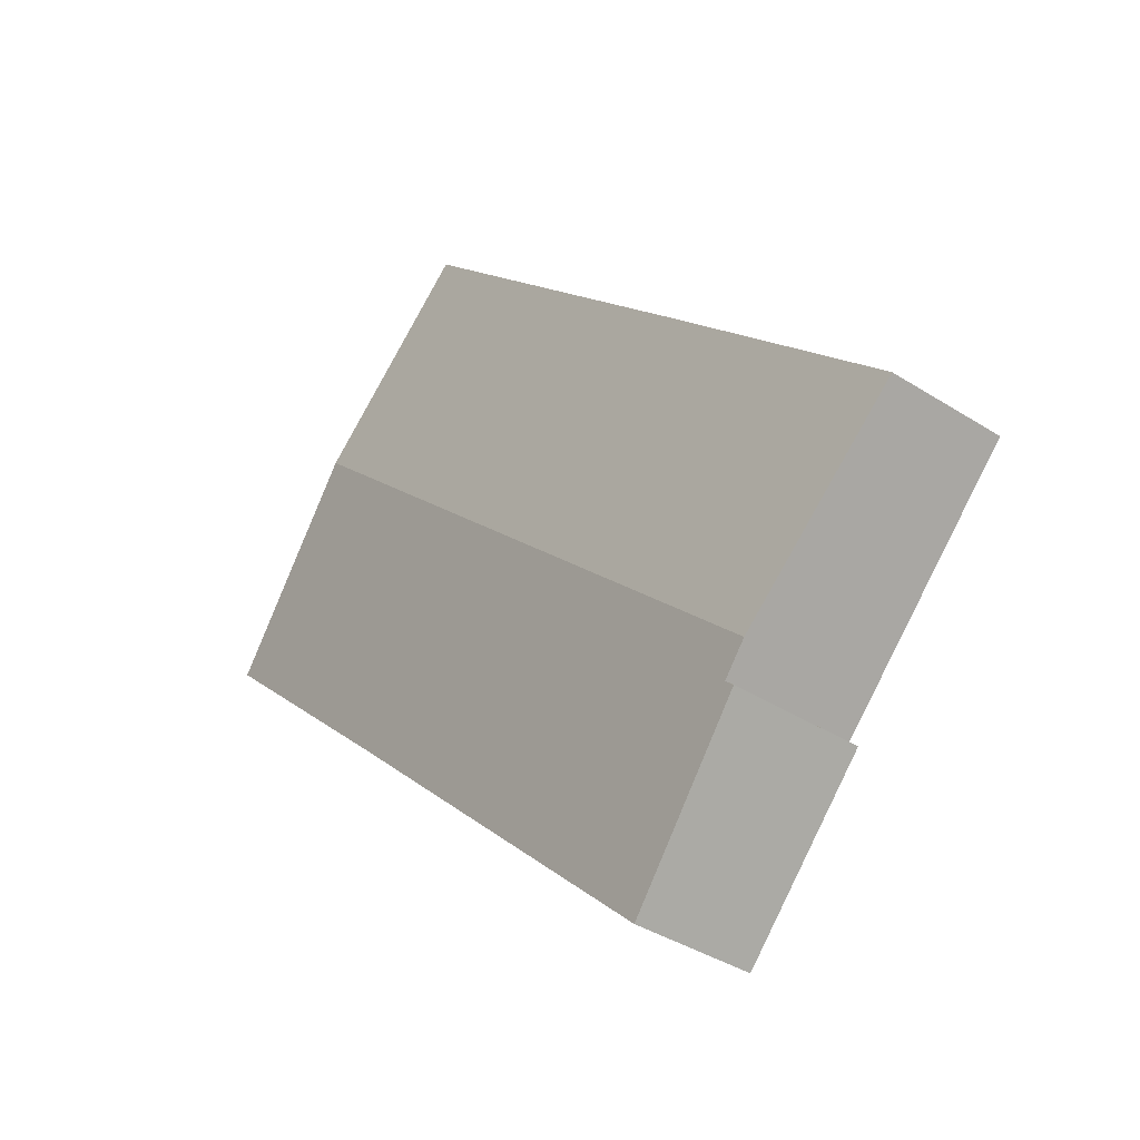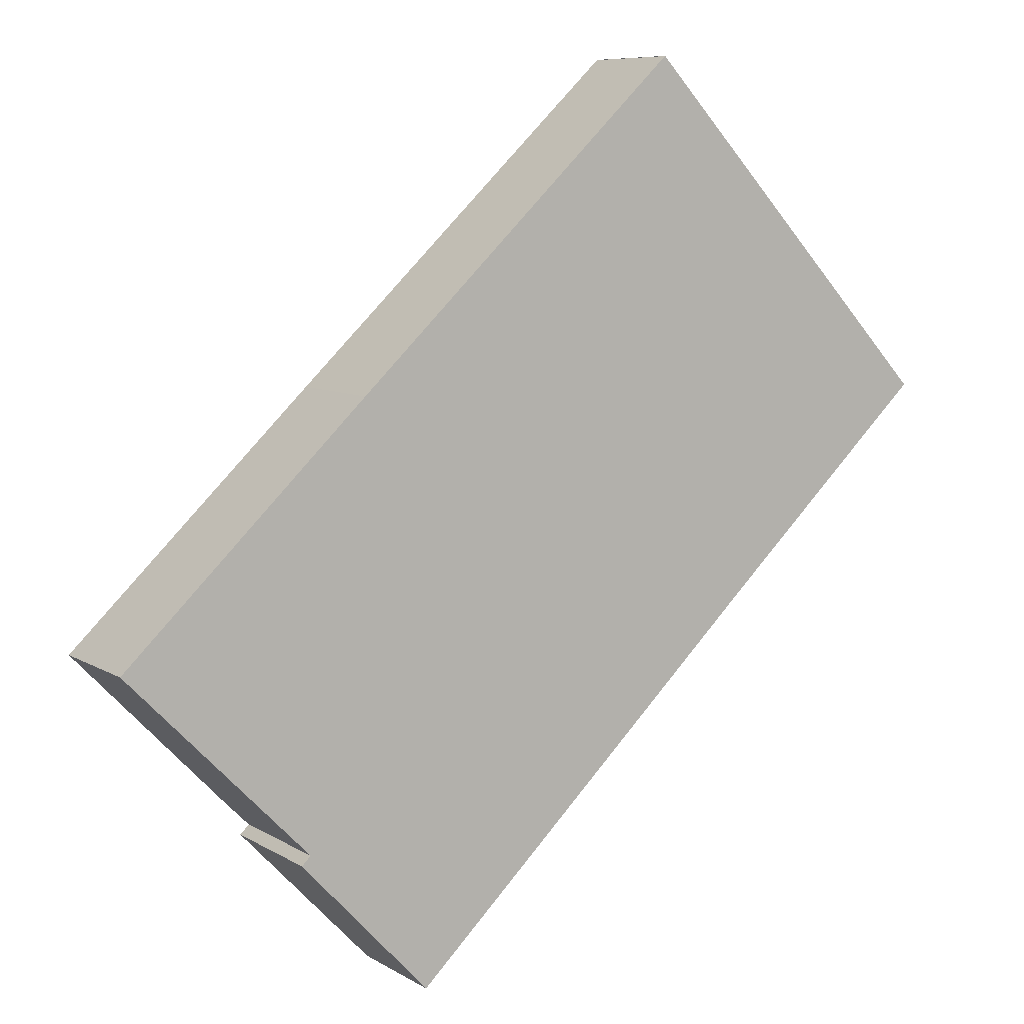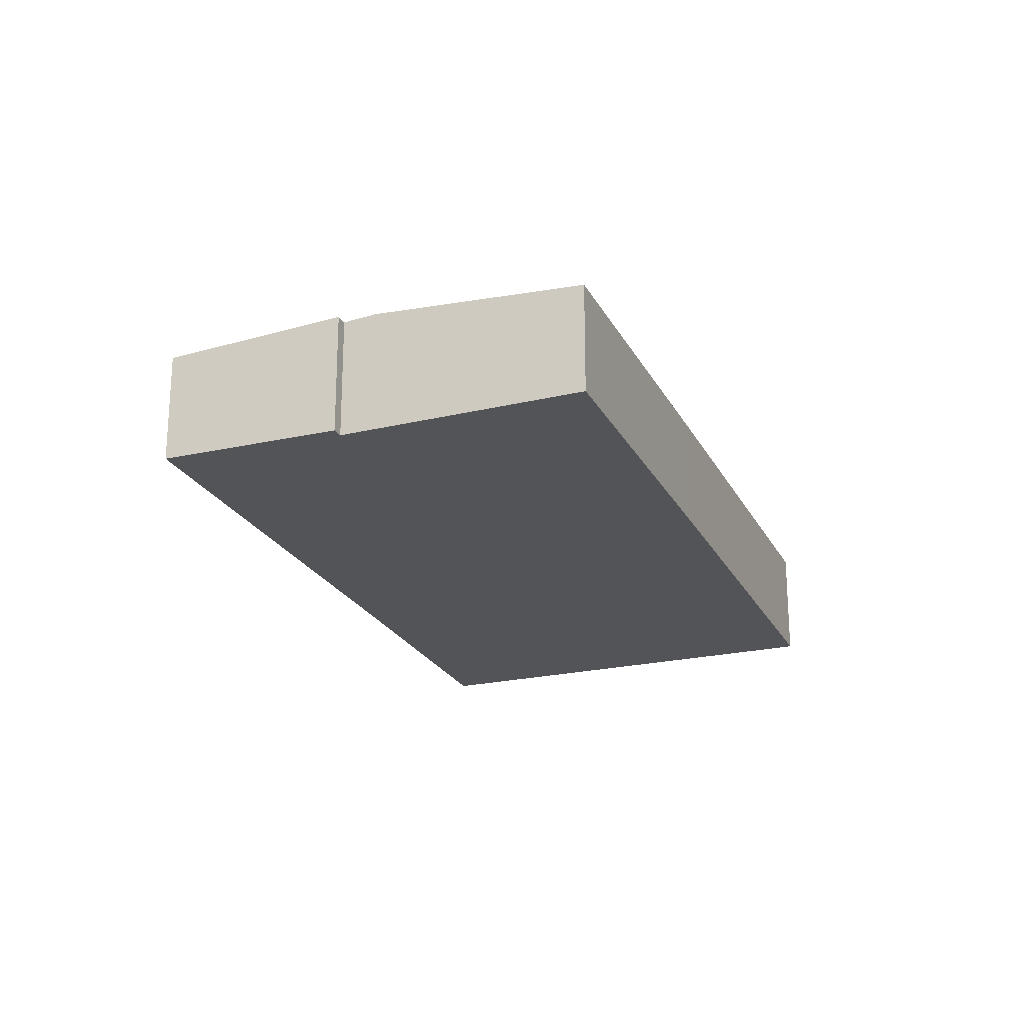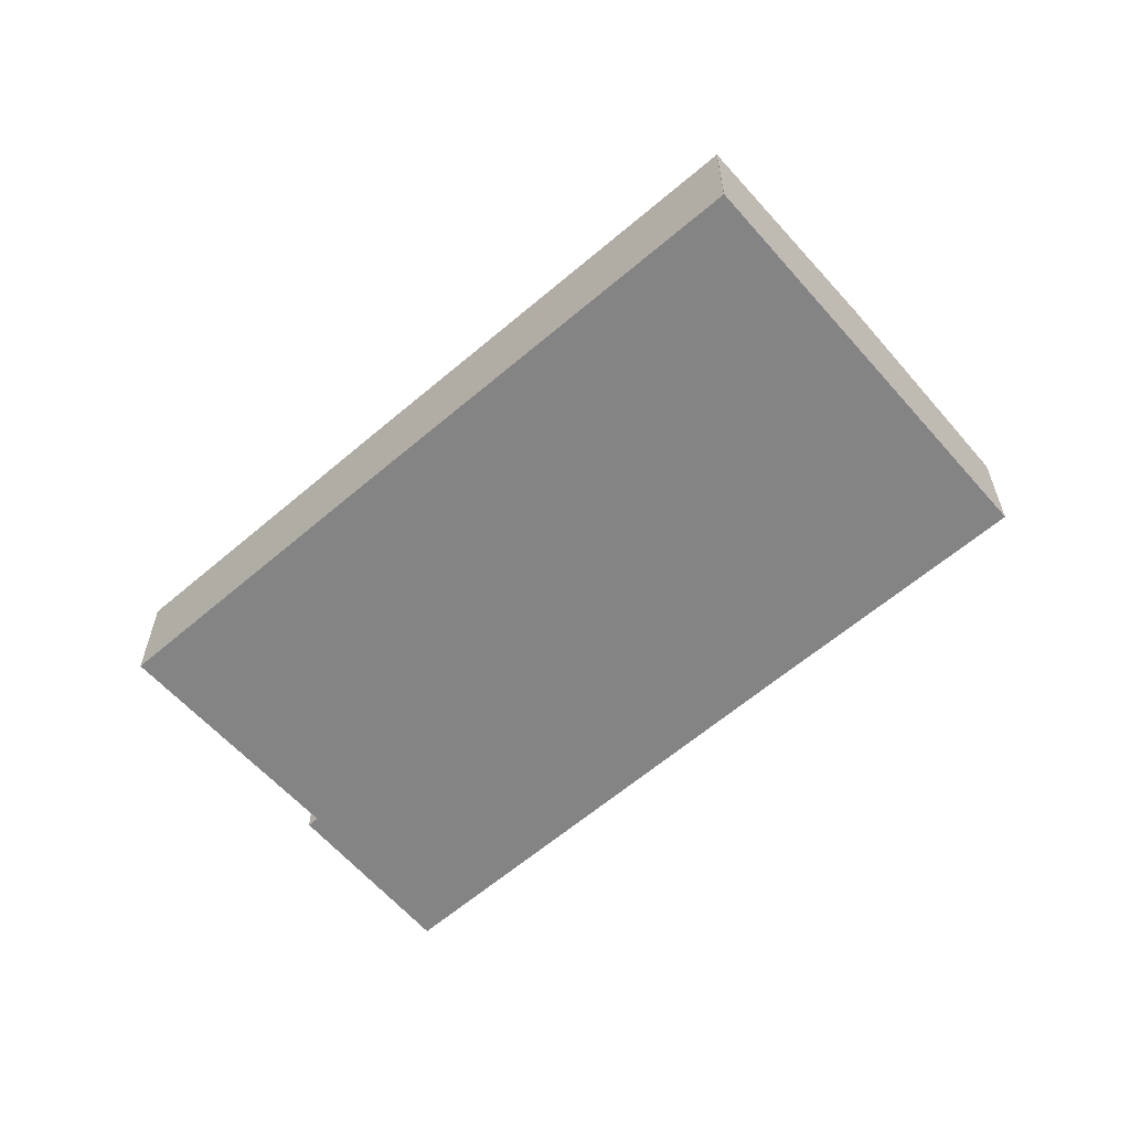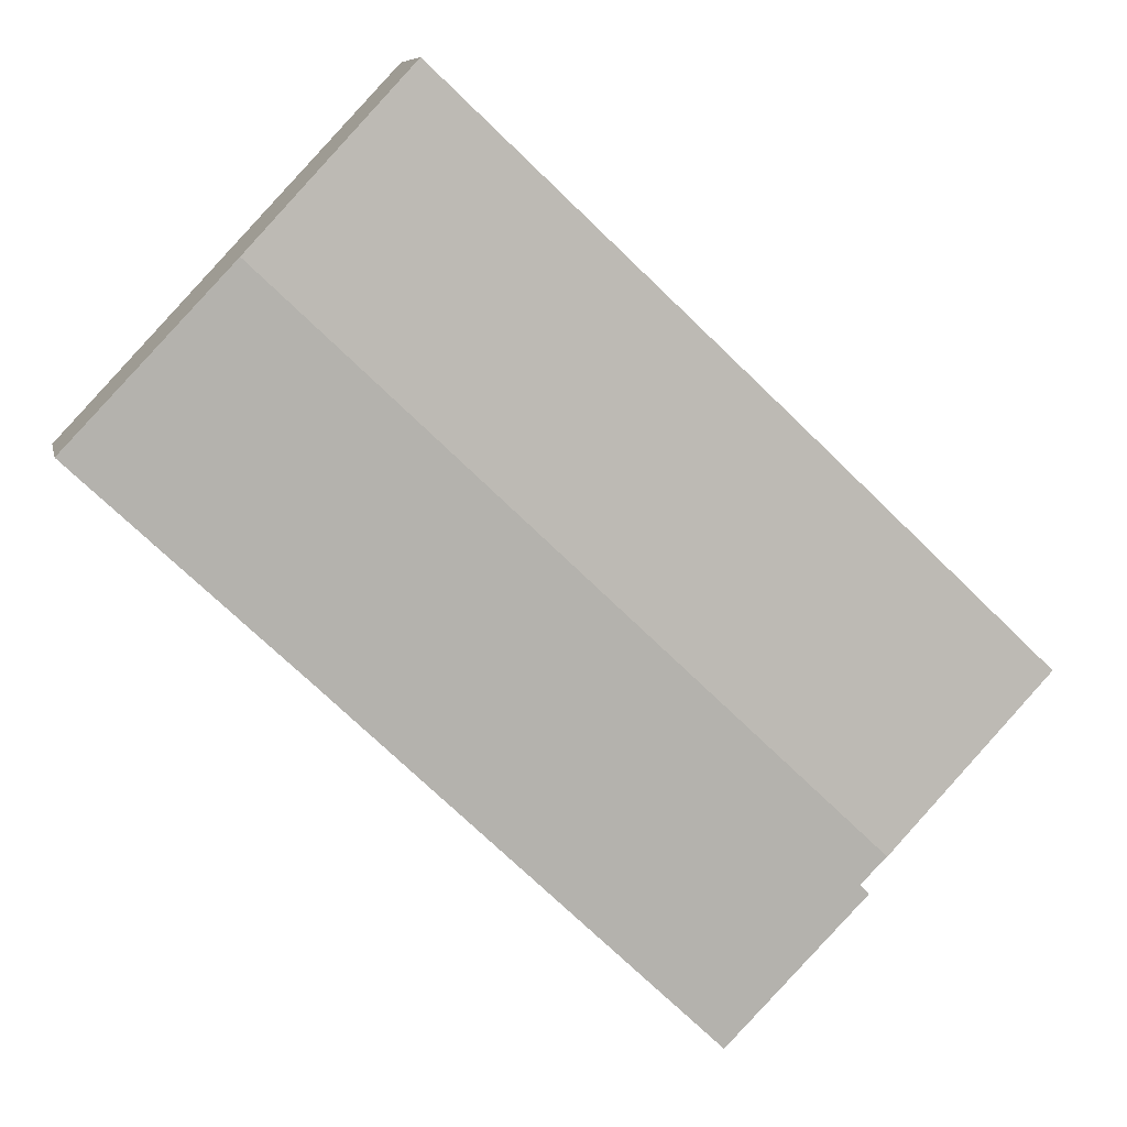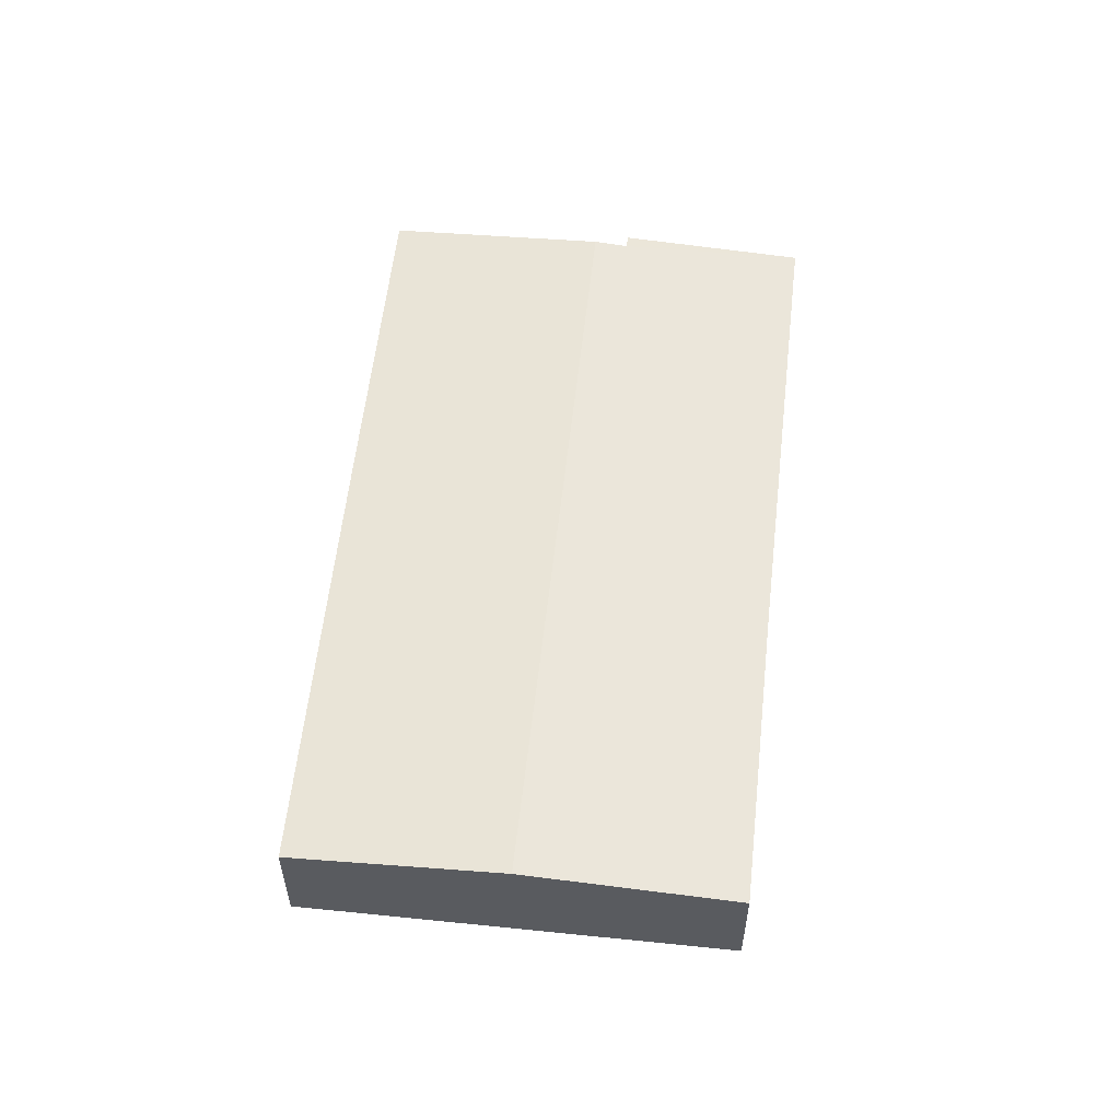
<metadata>
{"format":"obj","ext":"obj","renderer":"f3d","projection":"perspective","resolution":1024,"background":"white","views":[{"elev":-37.8,"azim":-129.3,"up":"+Z"},{"elev":8.1,"azim":-32.2,"up":"+Z"},{"elev":-23.0,"azim":-112.1,"up":"+Y"},{"elev":-61.4,"azim":-2.3,"up":"+Y"},{"elev":8.2,"azim":168.5,"up":"+Z"},{"elev":57.6,"azim":52.9,"up":"+Y"}]}
</metadata>
<code>
v  25.26 5.004 22.18
v  24.42 4.929 23.06
v  24.43 4.929 23.07
v  0 4.928 3.018e-16
v  6.737 5.52 -6.875
v  31 5.52 16.07
v  14.36 4.927 13.6
v  10.39 4.926 9.856
v  18.5 4.928 17.49
v  12.96 4.926 -14.27
v  7.791 5.427 -7.951
v  14.36 4.927 -12.93
v  7.409 5.427 -8.325
v  37.6 4.926 9.027
v  28.45 4.929 0.441
v  28.31 4.929 0.314
v  24.43 -1.412e-15 23.07
v  25.26 -1.358e-15 22.18
v  31 -9.837e-16 16.07
v  37.6 -5.527e-16 9.027
v  28.45 -2.7e-17 0.441
v  28.31 -1.923e-17 0.314
v  14.36 7.918e-16 -12.93
v  12.96 8.735e-16 -14.27
v  7.409 5.098e-16 -8.325
v  7.791 4.869e-16 -7.951
v  0 0 0
v  6.737 4.21e-16 -6.875
v  10.39 -6.035e-16 9.856
v  14.36 -8.326e-16 13.6
v  18.5 -1.071e-15 17.49
v  24.42 -1.412e-15 23.06
g defaultobject
f 1 2 3
f 2 1 4
f 4 1 5
f 5 1 6
f 7 4 8
f 4 7 9
f 4 9 2
f 10 11 12
f 11 10 13
f 14 5 6
f 5 14 15
f 5 15 16
f 5 16 12
f 5 12 11
f 17 1 3
f 1 17 6
f 6 17 18
f 6 18 19
f 6 19 14
f 14 19 20
f 20 15 14
f 15 20 21
f 15 21 16
f 16 21 12
f 12 21 22
f 12 22 23
f 12 23 10
f 10 23 24
f 10 25 13
f 25 10 24
f 26 5 11
f 5 26 4
f 4 26 27
f 27 26 28
f 25 11 13
f 11 25 26
f 27 8 4
f 8 27 29
f 8 29 7
f 7 29 30
f 7 30 9
f 9 30 31
f 9 31 2
f 2 31 32
f 23 25 24
f 25 23 22
f 25 22 26
f 26 22 28
f 28 22 27
f 27 22 29
f 29 22 21
f 29 21 20
f 29 20 30
f 30 20 31
f 31 20 19
f 31 19 32
f 32 19 18
f 32 18 17

</code>
